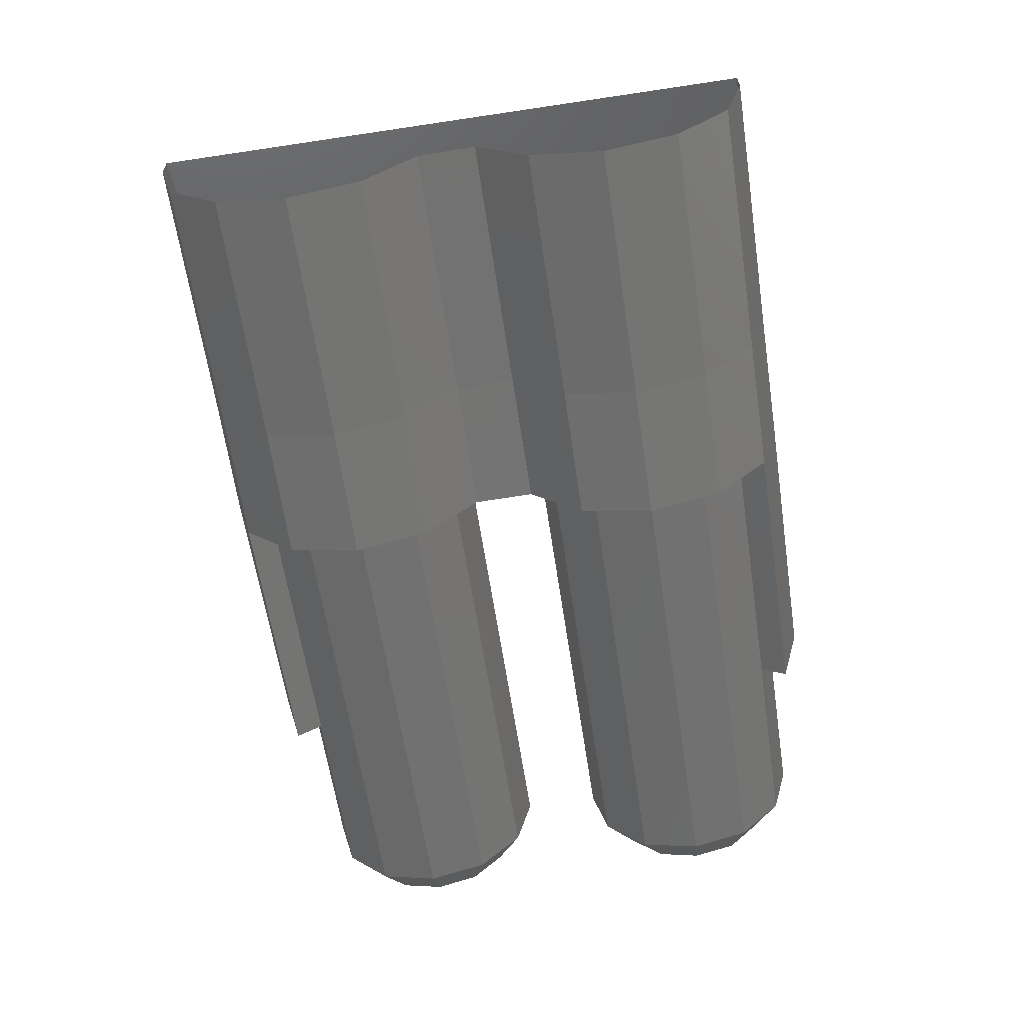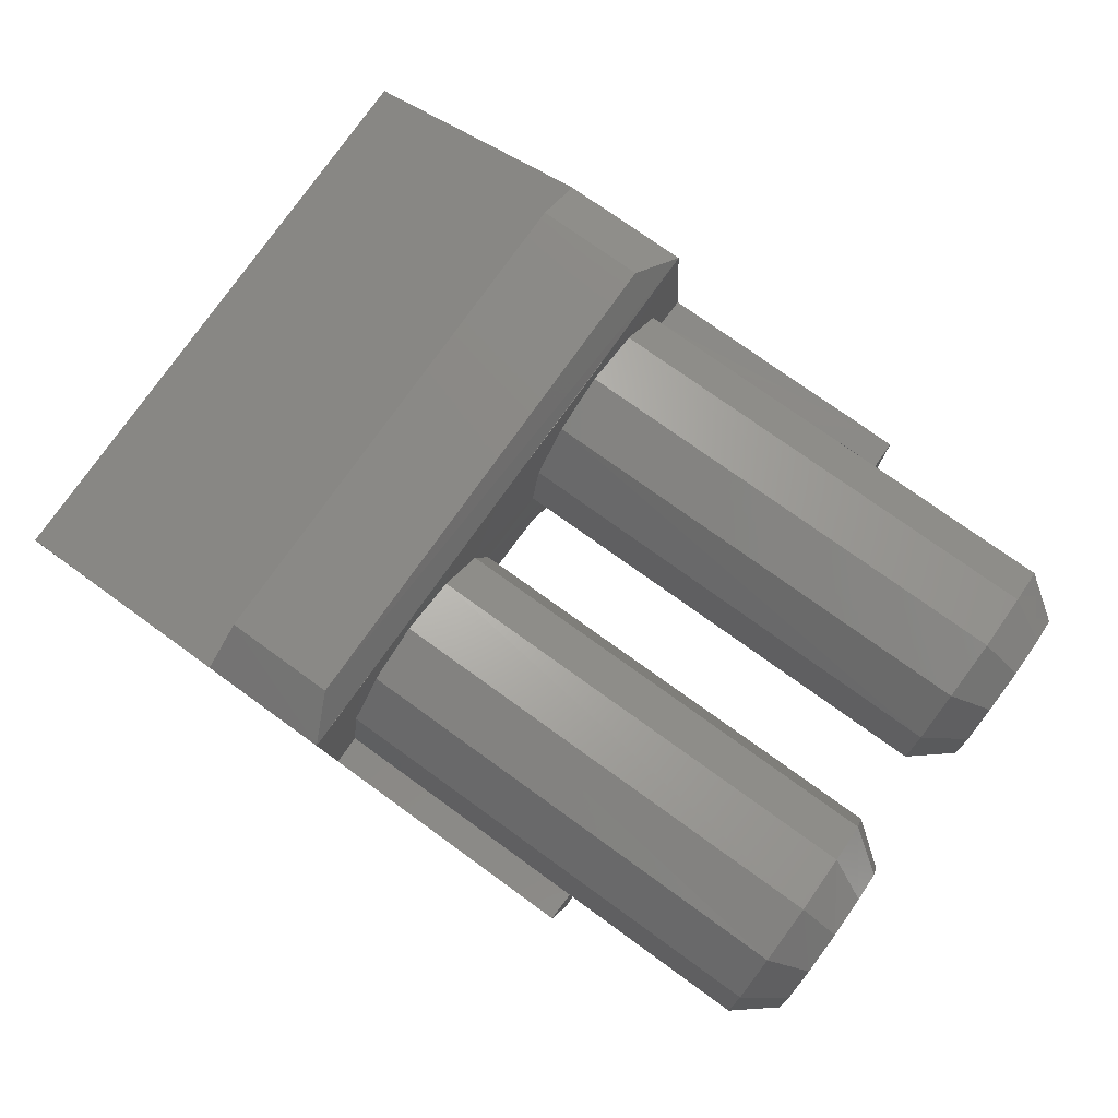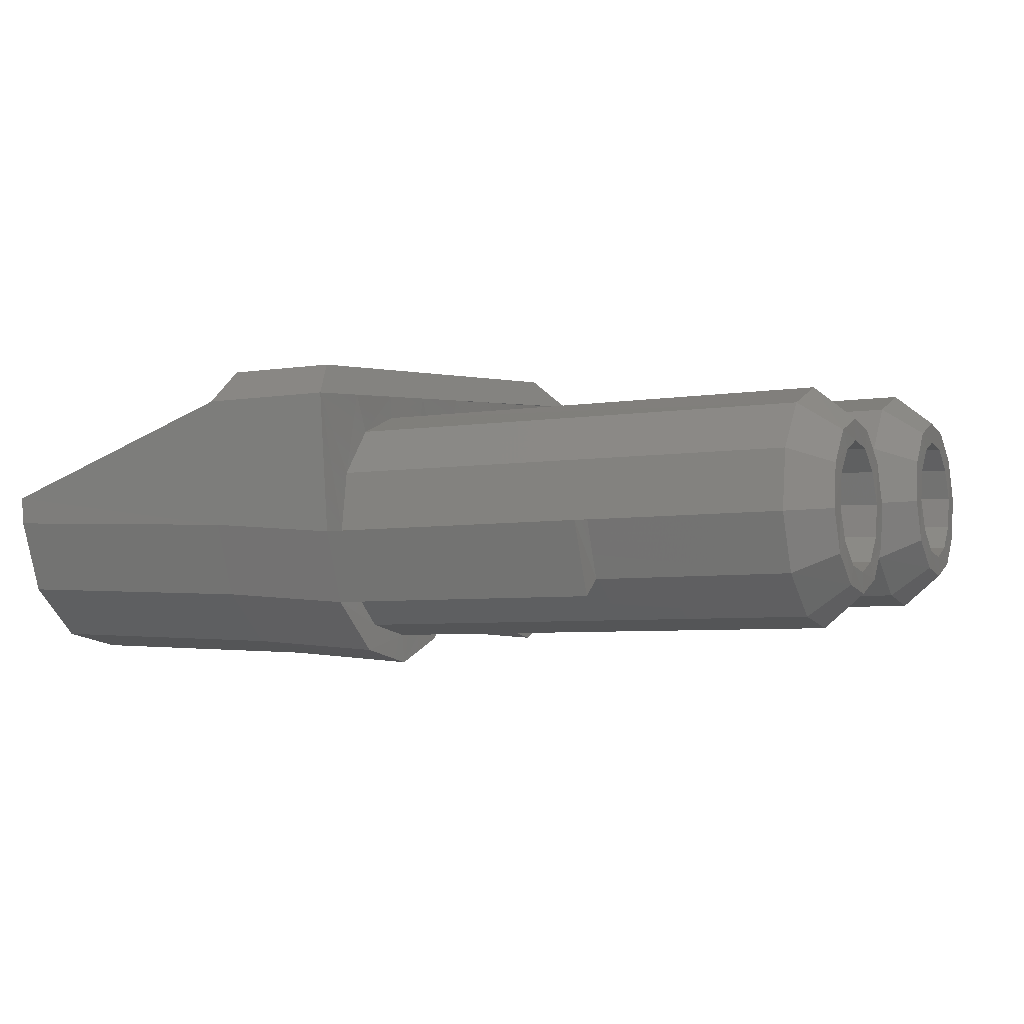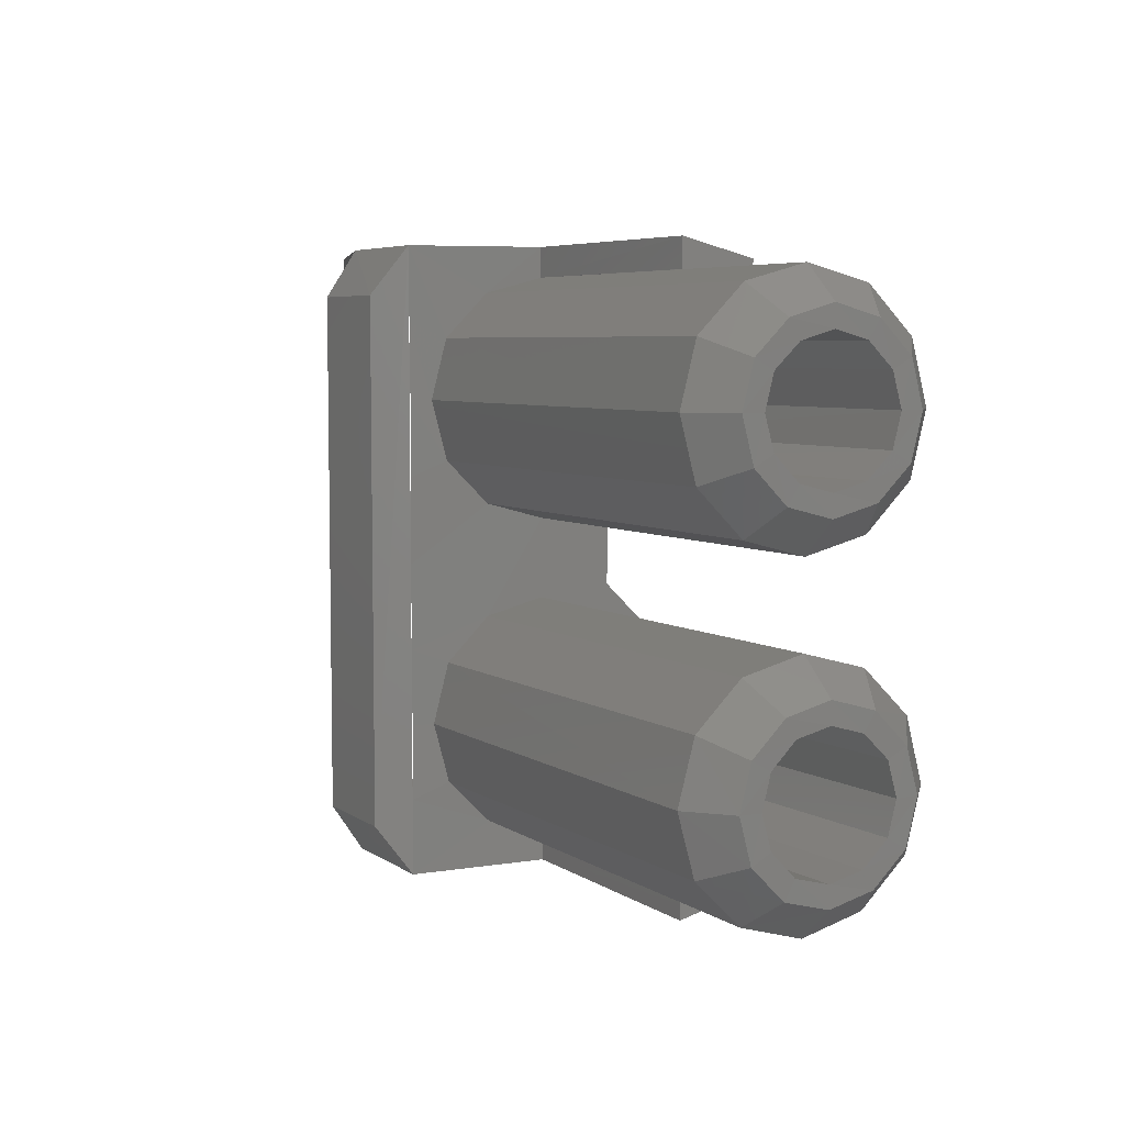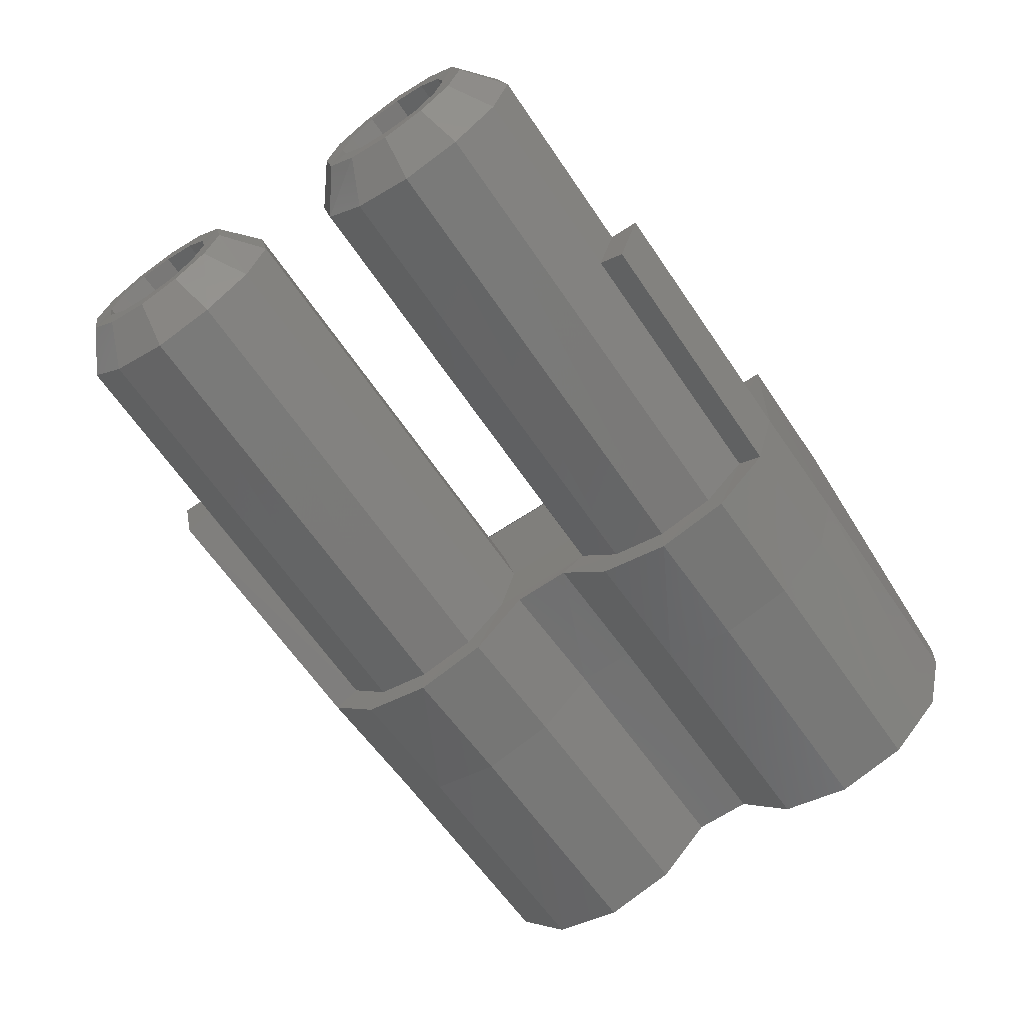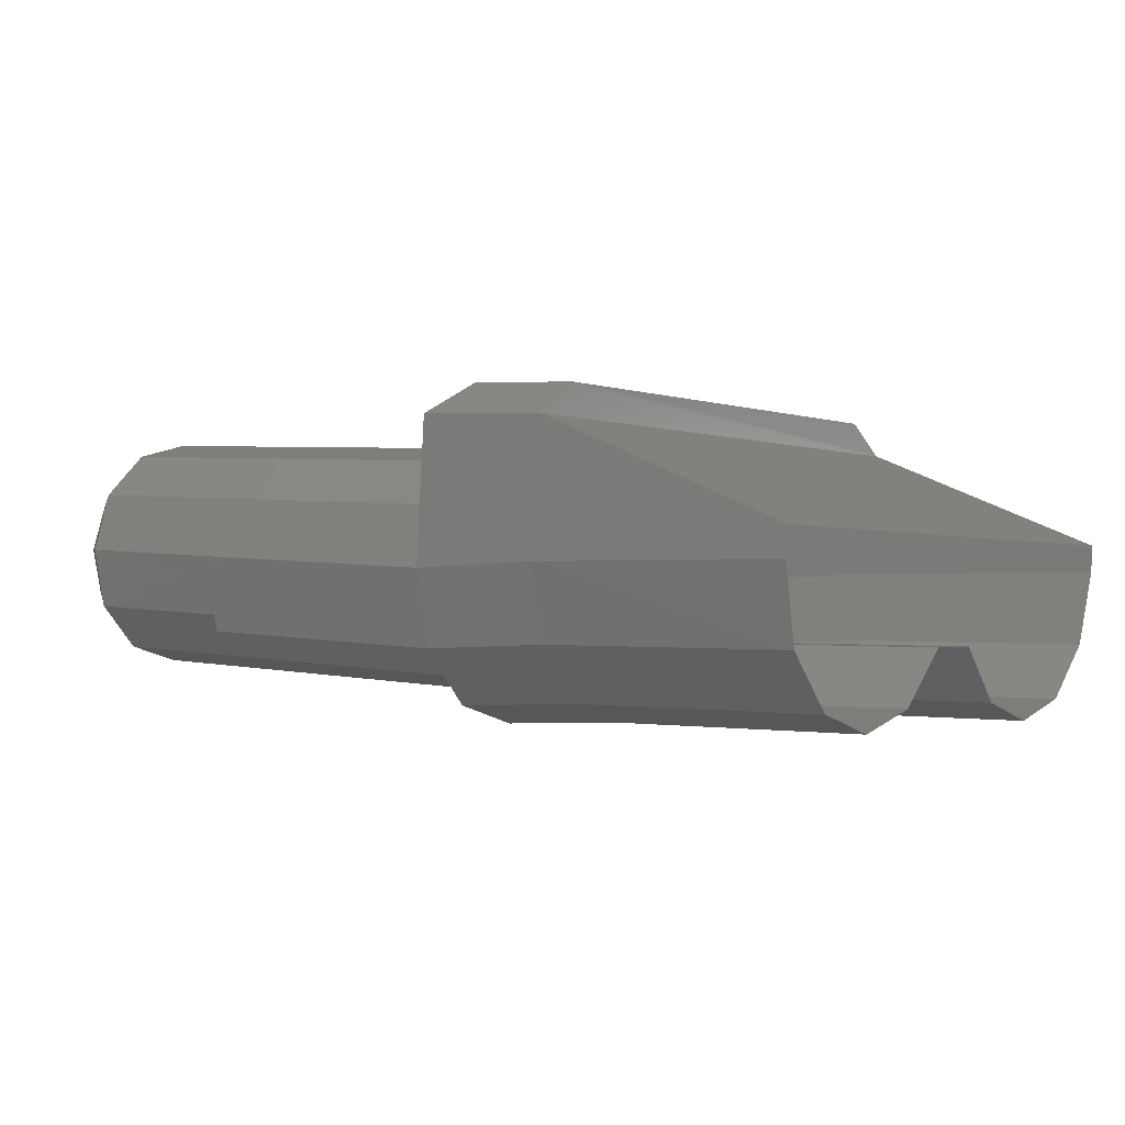
<metadata>
{"format":"stl","ext":"stl","renderer":"f3d","projection":"perspective","resolution":1024,"background":"white","views":[{"elev":-64.5,"azim":-81.8,"up":"+Z"},{"elev":79.8,"azim":35.4,"up":"+Z"},{"elev":1.2,"azim":25.1,"up":"+Z"},{"elev":5.0,"azim":59.8,"up":"+Y"},{"elev":-61.6,"azim":124.0,"up":"+Z"},{"elev":-1.1,"azim":-143.6,"up":"+Z"}]}
</metadata>
<code>
# stl→obj: 181 verts, 315 faces
v 1.184e+04 2633 -1777
v 1.181e+04 2476 -1198
v 7156 2505 -1434
v 1.178e+04 2048 -777.2
v 7135 2077 -1013
v 1.178e+04 1463 -620.1
v 7120 1491 -862.8
v 1.178e+04 884.4 -784.3
v 7127 912.9 -1020
v 1.18e+04 463.1 -1213
v 7142 491.7 -1448
v 1.183e+04 306.1 -1791
v 7170 341.8 -2034
v 1.185e+04 470.3 -2369
v 7206 498.8 -2612
v 1.188e+04 898.6 -2798
v 7227 927.2 -3033
v 1.189e+04 1477 -2947
v 7242 1505 -3183
v 1.189e+04 2062 -2790
v 7235 2091 -3026
v 1.187e+04 2484 -2362
v 7213 2512 -2598
v 7185 2662 -2012
v 1.187e+04 5739 -1755
v 1.184e+04 5582 -1177
v 7185 5611 -1413
v 1.181e+04 5154 -755.7
v 7163 5182 -991.3
v 1.18e+04 4568 -605.8
v 7149 4597 -841.4
v 1.18e+04 3990 -762.9
v 7156 4018 -998.5
v 1.183e+04 3562 -1191
v 7170 3597 -1427
v 1.185e+04 3412 -1770
v 7199 3440 -2012
v 1.188e+04 3569 -2355
v 7235 3604 -2591
v 1.191e+04 3997 -2776
v 7256 4033 -3012
v 1.192e+04 4582 -2926
v 7270 4611 -3162
v 1.192e+04 5161 -2769
v 7263 5196 -3005
v 1.19e+04 5589 -2341
v 7242 5618 -2576
v 7213 5768 -1998
v 7641 948.6 -1534
v 1.22e+04 912.9 -1448
v 7634 1177 -1298
v 1.22e+04 1149 -1220
v 7627 1491 -1213
v 1.219e+04 1463 -1134
v 7634 1812 -1291
v 1.22e+04 1784 -1213
v 7649 2048 -1527
v 1.221e+04 2019 -1441
v 7663 2134 -1841
v 1.223e+04 2105 -1762
v 7684 2048 -2155
v 1.225e+04 2019 -2077
v 7691 1820 -2391
v 1.225e+04 1791 -2312
v 7691 1498 -2476
v 1.226e+04 1470 -2398
v 7691 1184 -2398
v 1.225e+04 1156 -2319
v 7677 948.6 -2162
v 1.224e+04 920.1 -2084
v 7656 862.9 -1848
v 1.222e+04 834.4 -1770
v 1.224e+04 5118 -1427
v 7677 5154 -1505
v 1.222e+04 4889 -1191
v 7663 4918 -1270
v 1.222e+04 4568 -1113
v 7656 4597 -1191
v 1.222e+04 4254 -1198
v 7663 4283 -1277
v 1.223e+04 4018 -1434
v 7670 4047 -1513
v 1.225e+04 3940 -1748
v 7684 3968 -1827
v 1.227e+04 4026 -2062
v 7706 4054 -2148
v 1.228e+04 4261 -2298
v 7720 4290 -2376
v 1.229e+04 4575 -2376
v 7727 4604 -2462
v 1.228e+04 4897 -2291
v 7720 4925 -2369
v 1.227e+04 5125 -2055
v 7713 5154 -2141
v 1.226e+04 5211 -1741
v 7699 5239 -1819
v 1.218e+04 1041 -1041
v 1.22e+04 734.4 -1348
v 1.222e+04 627.3 -1770
v 1.224e+04 741.6 -2191
v 1.226e+04 1049 -2498
v 1.227e+04 1477 -2605
v 1.227e+04 1891 -2491
v 1.225e+04 2198 -2184
v 1.223e+04 2312 -1762
v 1.221e+04 2198 -1341
v 1.219e+04 1884 -1034
v 1.218e+04 1463 -927.1
v 1.222e+04 4989 -1013
v 1.224e+04 5296 -1320
v 1.226e+04 5418 -1741
v 1.228e+04 5304 -2162
v 1.23e+04 4997 -2469
v 1.23e+04 4575 -2583
v 1.229e+04 4154 -2476
v 1.227e+04 3847 -2169
v 1.225e+04 3733 -1748
v 1.222e+04 3840 -1327
v 1.221e+04 4147 -1020
v 1.221e+04 4568 -905.7
v 7206 249 -2755
v 7242 784.4 -3283
v 7256 1513 -3476
v 7249 2234 -3276
v 7227 2762 -2740
v 7242 3355 -2733
v 7270 3890 -3262
v 7285 4618 -3454
v 7277 5339 -3254
v 7256 5868 -2719
v 7099 41.93 -641.5
v 5792 49.07 -712.9
v 7170 49.07 -2034
v 5864 56.21 -1984
v 5900 256.1 -2712
v 5928 791.5 -3240
v 5942 1520 -3426
v 5935 2241 -3226
v 5914 2776 -2690
v 3394 2791 -2705
v 3415 2262 -3240
v 3422 1534 -3440
v 3408 805.8 -3254
v 3379 270.4 -2726
v 3337 70.48 -1998
v 3322 70.48 -1727
v 5928 3362 -2690
v 5957 3897 -3219
v 5971 4625 -3404
v 5964 5346 -3204
v 5942 5875 -2669
v 7220 6060 -1991
v 5907 6067 -1948
v 7149 6046 -605.8
v 5842 6053 -670.1
v 3372 6082 -1684
v 3387 6082 -1962
v 3422 5896 -2683
v 3444 5361 -3219
v 3451 4640 -3419
v 3436 3911 -3233
v 3408 3376 -2705
v 7106 770.1 -641.5
v 7106 1491 -641.5
v 7113 2219 -634.4
v 7142 5325 -613
v 7142 4597 -620.1
v 7135 3869 -620.1
v 7120 3040 -627.2
v 6935 5582 -306
v 5835 5589 -363.1
v 5800 513.1 -391.6
v 6899 506 -334.5
v 9955 5596 -2441
v 9962 5853 -2583
v 9883 320.4 -1891
v 9912 477.4 -2469
v 9876 27.65 -1891
v 9919 227.5 -2619
v 9926 6039 -1855
v 9926 5753 -1855
f 1 2 3
f 2 3 4
f 3 4 5
f 4 5 6
f 5 6 7
f 6 7 8
f 7 8 9
f 8 9 10
f 9 10 11
f 10 11 12
f 11 12 13
f 12 13 14
f 13 14 15
f 14 15 16
f 15 16 17
f 16 17 18
f 17 18 19
f 18 19 20
f 19 20 21
f 20 21 22
f 21 22 23
f 22 23 1
f 23 1 24
f 1 24 3
f 25 26 27
f 26 27 28
f 27 28 29
f 28 29 30
f 29 30 31
f 30 31 32
f 31 32 33
f 32 33 34
f 33 34 35
f 34 35 36
f 35 36 37
f 36 37 38
f 37 38 39
f 38 39 40
f 39 40 41
f 40 41 42
f 41 42 43
f 42 43 44
f 43 44 45
f 44 45 46
f 45 46 47
f 46 47 25
f 47 25 48
f 25 48 27
f 49 50 51
f 50 51 52
f 51 52 53
f 52 53 54
f 53 54 55
f 54 55 56
f 55 56 57
f 56 57 58
f 57 58 59
f 58 59 60
f 59 60 61
f 60 61 62
f 61 62 63
f 62 63 64
f 63 64 65
f 64 65 66
f 65 66 67
f 66 67 68
f 67 68 69
f 68 69 70
f 69 70 71
f 70 71 72
f 71 72 49
f 72 49 50
f 73 74 75
f 74 75 76
f 75 76 77
f 76 77 78
f 77 78 79
f 78 79 80
f 79 80 81
f 80 81 82
f 81 82 83
f 82 83 84
f 83 84 85
f 84 85 86
f 85 86 87
f 86 87 88
f 87 88 89
f 88 89 90
f 89 90 91
f 90 91 92
f 91 92 93
f 92 93 94
f 93 94 95
f 94 95 96
f 95 96 73
f 96 73 74
f 6 97 8
f 97 8 98
f 8 98 10
f 98 10 99
f 10 99 12
f 99 12 100
f 12 100 14
f 100 14 101
f 14 101 16
f 101 16 102
f 16 102 18
f 102 18 103
f 18 103 20
f 103 20 104
f 20 104 22
f 104 22 105
f 22 105 1
f 105 1 106
f 1 106 2
f 106 2 107
f 2 107 4
f 107 4 108
f 4 108 6
f 108 6 97
f 109 26 110
f 26 110 25
f 110 25 111
f 25 111 46
f 111 46 112
f 46 112 44
f 112 44 113
f 44 113 42
f 113 42 114
f 42 114 40
f 114 40 115
f 40 115 38
f 115 38 116
f 38 116 36
f 116 36 117
f 36 117 34
f 117 34 118
f 34 118 32
f 118 32 119
f 32 119 30
f 119 30 120
f 30 120 28
f 120 28 109
f 28 109 26
f 108 54 97
f 54 97 52
f 97 52 98
f 52 98 50
f 98 50 99
f 50 99 72
f 99 72 100
f 72 100 70
f 100 70 101
f 70 101 68
f 101 68 102
f 68 102 66
f 102 66 103
f 66 103 64
f 103 64 104
f 64 104 62
f 104 62 105
f 62 105 60
f 105 60 106
f 60 106 58
f 106 58 107
f 58 107 56
f 107 56 108
f 56 108 54
f 119 79 118
f 79 118 81
f 118 81 117
f 81 117 83
f 117 83 116
f 83 116 85
f 116 85 115
f 85 115 87
f 115 87 114
f 87 114 89
f 114 89 113
f 89 113 91
f 113 91 112
f 91 112 93
f 112 93 111
f 93 111 95
f 111 95 110
f 95 110 73
f 110 73 109
f 73 109 75
f 109 75 120
f 75 120 77
f 120 77 119
f 77 119 79
f 15 121 17
f 121 17 122
f 17 122 19
f 122 19 123
f 19 123 21
f 123 21 124
f 21 124 23
f 124 23 125
f 23 125 39
f 125 39 126
f 39 126 41
f 126 41 127
f 41 127 43
f 127 43 128
f 43 128 45
f 128 45 129
f 45 129 47
f 129 47 130
f 131 132 133
f 132 133 134
f 133 134 121
f 134 121 135
f 121 135 122
f 135 122 136
f 122 136 123
f 136 123 137
f 123 137 124
f 137 124 138
f 124 138 125
f 138 125 139
f 140 139 141
f 139 141 138
f 141 138 142
f 138 142 137
f 142 137 143
f 137 143 136
f 143 136 144
f 136 144 135
f 144 135 145
f 135 145 134
f 145 134 146
f 134 146 132
f 126 147 127
f 147 127 148
f 127 148 128
f 148 128 149
f 128 149 129
f 149 129 150
f 129 150 130
f 150 130 151
f 130 151 152
f 151 152 153
f 152 153 154
f 153 154 155
f 156 155 157
f 155 157 153
f 157 153 158
f 153 158 151
f 158 151 159
f 151 159 150
f 159 150 160
f 150 160 149
f 160 149 161
f 149 161 148
f 161 148 162
f 148 162 147
f 133 13 131
f 13 131 11
f 131 11 163
f 11 163 9
f 163 9 164
f 9 164 7
f 164 7 165
f 7 165 5
f 165 5 3
f 48 152 27
f 152 27 154
f 27 154 29
f 154 29 166
f 29 166 31
f 166 31 167
f 31 167 33
f 167 33 168
f 33 168 169
f 33 169 35
f 169 35 3
f 35 3 37
f 3 37 24
f 37 24 39
f 24 39 23
f 125 126 139
f 126 139 147
f 139 147 140
f 147 140 162
f 154 155 170
f 155 170 171
f 170 171 172
f 170 173 172
f 173 172 131
f 172 131 132
f 47 174 130
f 174 130 175
f 176 177 178
f 177 178 179
f 180 175 181
f 175 181 174
f 13 176 133
f 176 133 178
f 133 178 121
f 178 121 179
f 121 179 15
f 179 15 177
f 146 156 132
f 156 132 155
f 152 180 48
f 180 48 181
f 130 175 152
f 175 152 180
f 155 132 171
f 132 171 172
f 170 154 173
f 154 173 131
f 169 3 165

</code>
